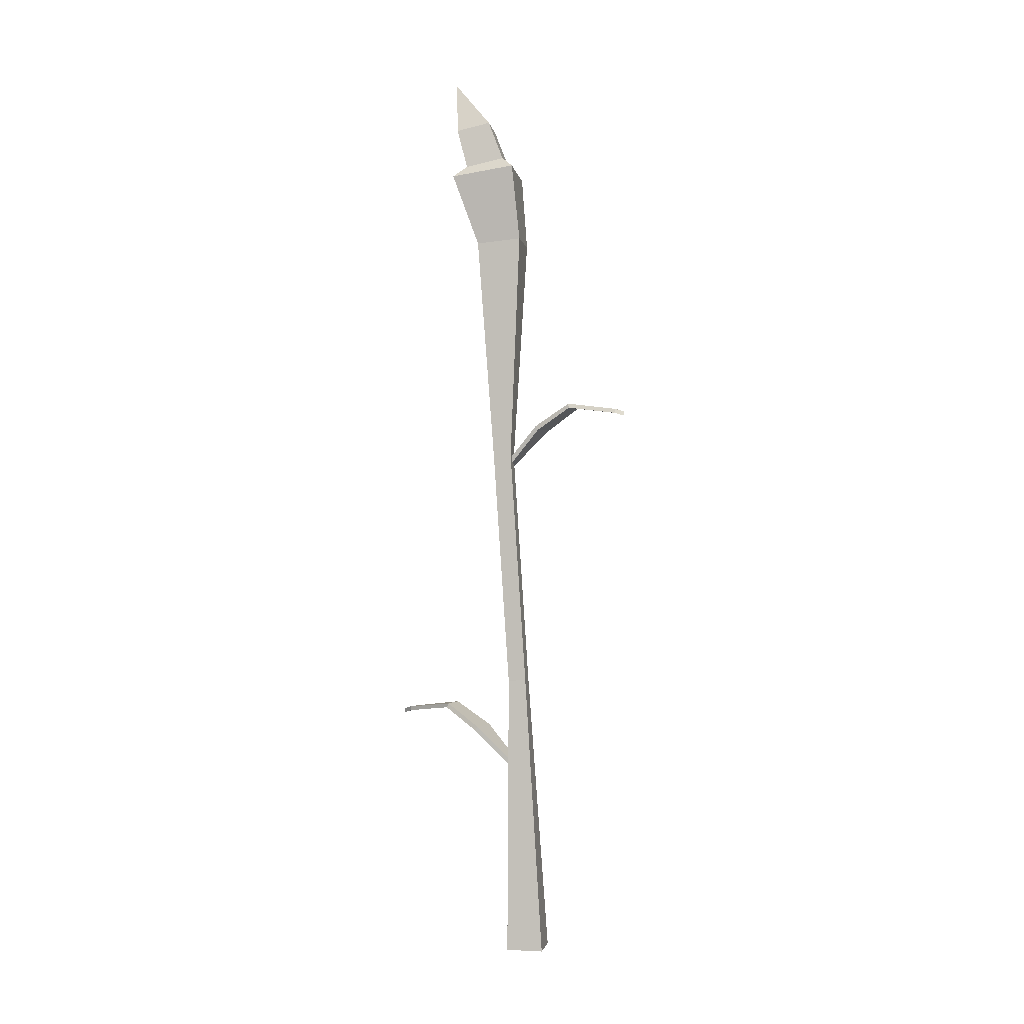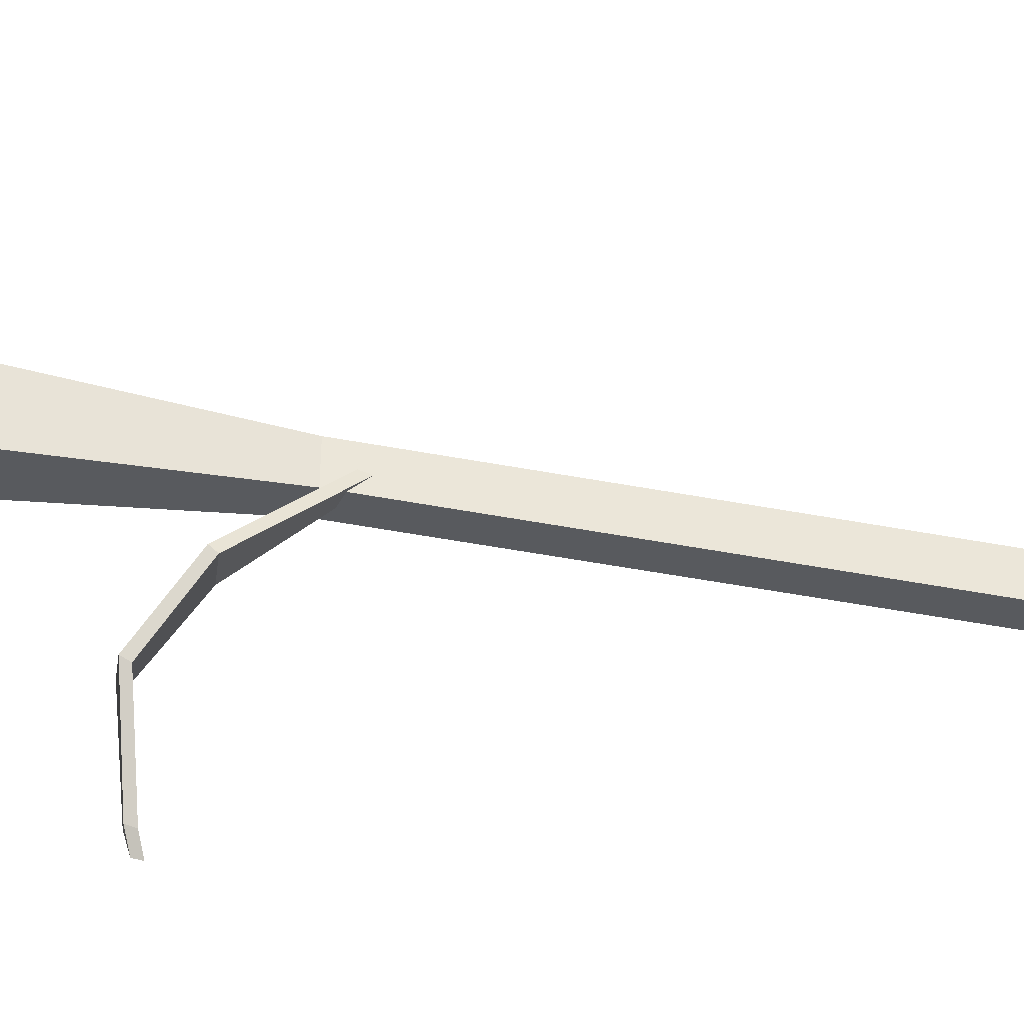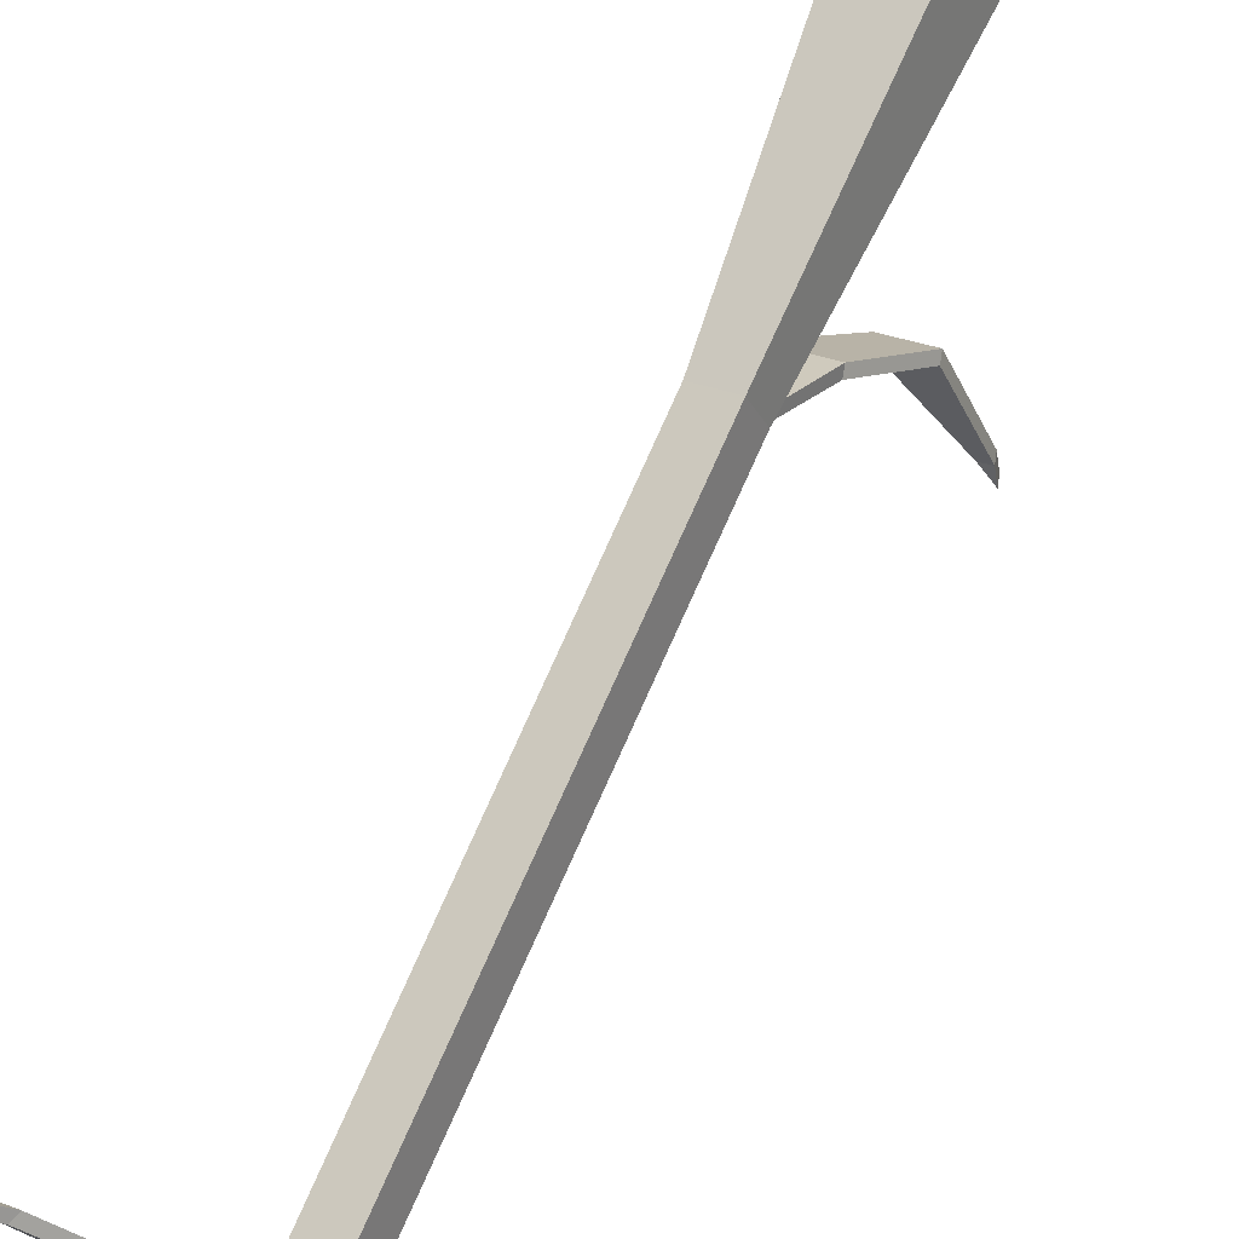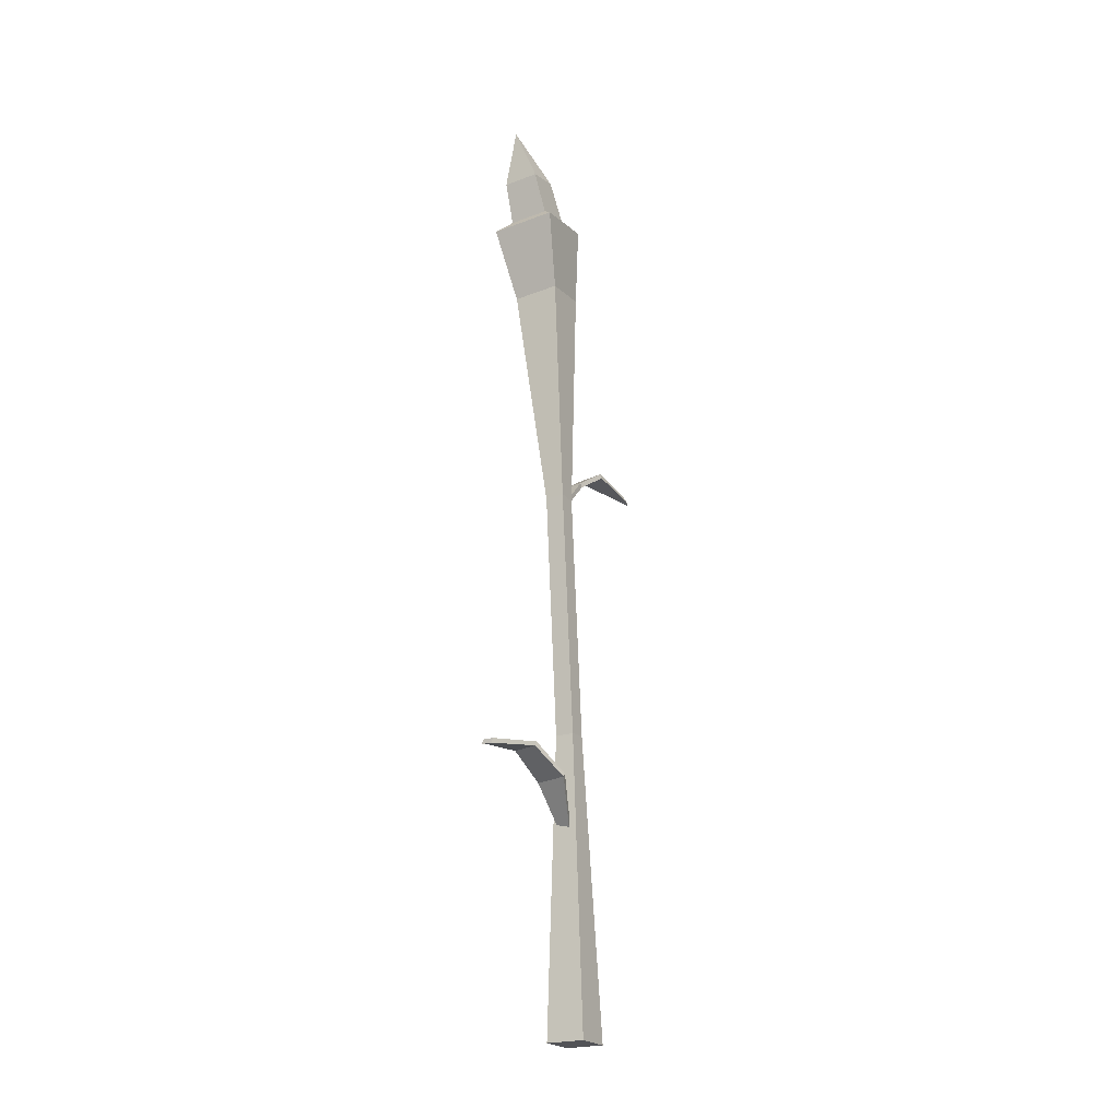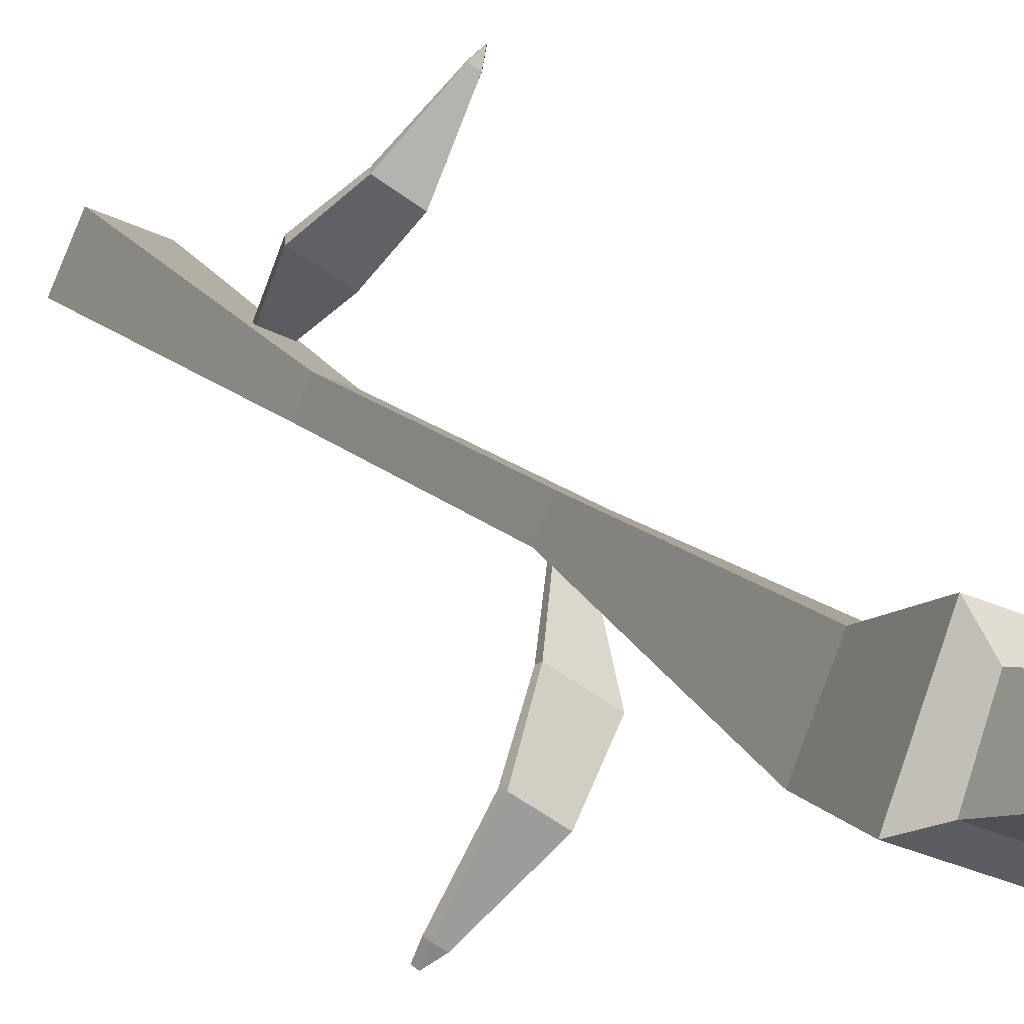
<metadata>
{"format":"obj","ext":"obj","renderer":"f3d","projection":"perspective","resolution":1024,"background":"white","views":[{"elev":-0.1,"azim":77.4,"up":"+Y"},{"elev":-54.4,"azim":-96.7,"up":"+Z"},{"elev":75.6,"azim":26.3,"up":"+Z"},{"elev":-22.3,"azim":5.4,"up":"+Y"},{"elev":13.8,"azim":162.7,"up":"+Z"}]}
</metadata>
<code>
o Wheat_2_Cube.007
v -0.005522 0 -0.01412
v 0.01412 0 -0.005522
v -0.01412 0 0.005522
v 0.005522 0 0.01412
v -0.004999 0.1658 -0.001577
v 0.00455 0.1658 0.002603
v 0.000385 0.1648 0.01212
v -0.009164 0.1648 0.007937
v -0.009788 0.3037 0.00663
v -8.4e-05 0.3045 0.01084
v -0.004313 0.3047 0.02056
v -0.01402 0.304 0.01635
v -0.03192 0.4345 0.01943
v -0.007894 0.4363 0.02985
v 0.002385 0.4387 0.005809
v -0.02164 0.4369 -0.004613
v -0.0435 0.4749 0.03094
v -0.00962 0.4777 0.04517
v 0.004412 0.4832 0.01104
v -0.02947 0.4805 -0.003186
v -0.03404 0.4831 0.02705
v -0.0136 0.4847 0.03563
v -0.005183 0.4895 0.01492
v -0.02562 0.4879 0.00634
v -0.0374 0.5065 0.03288
v -0.01888 0.5081 0.04066
v -0.01139 0.5124 0.02222
v -0.02991 0.5109 0.01444
v -0.03103 0.5389 0.03851
v -0.004562 0.105 0.001174
v -0.001564 0.105 0.00329
v -0.01743 0.1343 0.02215
v -0.002763 0.1346 0.03283
v -0.02797 0.1475 0.03912
v -0.01651 0.1477 0.04792
v -0.04022 0.1441 0.06476
v -0.03721 0.144 0.06711
v -0.0418 0.1424 0.07009
v -0.004141 0.1067 -0.000822
v -0.001144 0.1067 0.001294
v -0.01677 0.1366 0.02087
v -0.00222 0.1366 0.03114
v -0.02715 0.1501 0.03895
v -0.01578 0.1501 0.04697
v -0.03938 0.1466 0.06515
v -0.03638 0.1466 0.06727
v -0.04097 0.1449 0.07058
v -0.008301 0.291 0.01551
v -0.0113 0.291 0.0134
v 0.004571 0.3203 -0.005462
v -0.0101 0.3206 -0.01614
v 0.01511 0.3335 -0.02243
v 0.003648 0.3337 -0.03123
v 0.02736 0.33 -0.04807
v 0.02435 0.33 -0.05042
v 0.02894 0.3284 -0.0534
v -0.008722 0.2927 0.01751
v -0.01172 0.2927 0.01539
v 0.003911 0.3226 -0.004181
v -0.01064 0.3226 -0.01446
v 0.01429 0.3361 -0.02226
v 0.00292 0.3361 -0.03028
v 0.02652 0.3326 -0.04846
v 0.02352 0.3326 -0.05058
v 0.0281 0.3309 -0.05389
f 2 4 3 1
f 3 8 5 1
f 4 7 8 3
f 2 6 7 4
f 1 5 6 2
f 8 12 9 5
f 7 11 12 8
f 6 10 11 7
f 5 9 10 6
f 10 15 14 11
f 11 14 13 12
f 9 16 15 10
f 21 25 28 24
f 15 19 18 14
f 16 20 19 15
f 20 16 13 17
f 19 20 24 23
f 17 18 22 21
f 18 19 23 22
f 20 17 21 24
f 24 28 27 23
f 22 26 25 21
f 23 27 26 22
f 27 28 29
f 25 26 29
f 26 27 29
f 28 25 29
f 39 41 42 40
f 32 33 35 34
f 34 35 37 36
f 36 37 38
f 30 32 41 39
f 41 43 44 42
f 43 45 46 44
f 45 47 46
f 31 33 32 30
f 33 31 40 42
f 31 30 39 40
f 32 34 43 41
f 35 33 42 44
f 34 36 45 43
f 37 35 44 46
f 36 38 47 45
f 38 37 46 47
f 14 18 17 13
f 12 13 16 9
f 57 59 60 58
f 50 51 53 52
f 52 53 55 54
f 54 55 56
f 48 50 59 57
f 59 61 62 60
f 61 63 64 62
f 63 65 64
f 49 51 50 48
f 51 49 58 60
f 49 48 57 58
f 50 52 61 59
f 53 51 60 62
f 52 54 63 61
f 55 53 62 64
f 54 56 65 63
f 56 55 64 65

</code>
